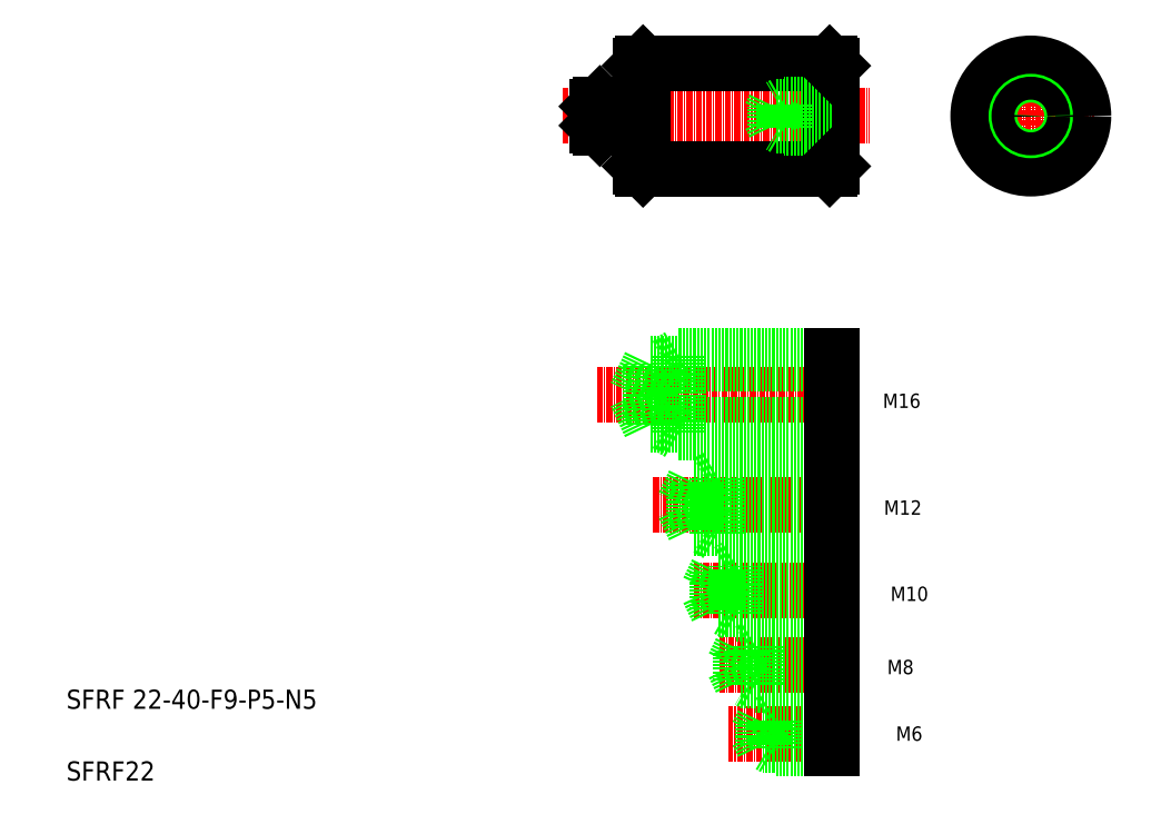
<metadata>
{"format":"dxf","ext":"dxf","renderer":"ezdxf+matplotlib","layout":"modelspace","background":"white","min_lineweight":24,"dpi":150}
</metadata>
<code>
0
SECTION
2
ENTITIES
0
LINE
8
CENTER
10
113.6
20
148.9
30
0
11
177.9
21
148.9
31
0
0
LINE
8
CENTER
10
141.1
20
49.75
30
0
11
173.6
21
49.75
31
0
0
LINE
8
CENTER
10
132.7
20
67.52
30
0
11
173.6
21
67.52
31
0
0
LINE
8
CENTER
10
120.9
20
90.67
30
0
11
173.2
21
90.67
31
0
0
LINE
8
CENTER
10
173.6
20
34.07
30
0
11
146.5
21
34.07
31
0
0
LINE
8
CENTER
10
173.4
20
19.8
30
0
11
148.3
21
19.8
31
0
0
LINE
8
0
10
170
20
61.52
30
0
11
146
21
61.52
31
0
0
LINE
8
0
10
170
20
73.52
30
0
11
146
21
73.52
31
0
0
LINE
8
0
10
150
20
54.75
30
0
11
148.3
21
53.75
31
0
0
LINE
8
0
10
150
20
44.75
30
0
11
148.3
21
45.75
31
0
0
LINE
8
0
10
170
20
45.75
30
0
11
146
21
45.75
31
0
0
LINE
8
0
10
170
20
53.75
30
0
11
146
21
53.75
31
0
0
LINE
8
0
10
170
20
84.27
30
0
11
132
21
84.27
31
0
0
LINE
8
0
10
170
20
97.07
30
0
11
132
21
97.07
31
0
0
LINE
8
0
10
170
20
62.72
30
0
11
141.2
21
62.72
31
0
0
LINE
8
0
10
170
20
72.32
30
0
11
141.2
21
72.32
31
0
0
LINE
8
0
10
170
20
82.67
30
0
11
138
21
82.67
31
0
0
LINE
8
0
10
170
20
98.67
30
0
11
138
21
98.67
31
0
0
LINE
8
0
10
169.5
20
137.9
30
0
11
130.5
21
137.9
31
0
0
LINE
8
0
10
130.5
20
159.9
30
0
11
169.5
21
159.9
31
0
0
TEXT
8
0
10
10
20
25
30
0
40
4
1
SFRF 22-40-F9-P5-N5
0
TEXT
8
0
10
10
20
10
30
0
40
4
1
SFRF22
0
LINE
8
0
10
146
20
61.52
30
0
11
146
21
73.52
31
0
0
LINE
8
0
10
141.2
20
62.72
30
0
11
141.2
21
72.32
31
0
0
LINE
8
0
10
141.2
20
72.32
30
0
11
138.9
21
67.52
31
0
0
LINE
8
0
10
146
20
45.75
30
0
11
146
21
53.75
31
0
0
LINE
8
0
10
146
20
45.75
30
0
11
144.1
21
49.75
31
0
0
LINE
8
0
10
146
20
53.75
30
0
11
144.1
21
49.75
31
0
0
LINE
8
0
10
141.2
20
62.72
30
0
11
138.9
21
67.52
31
0
0
LINE
8
0
10
146
20
61.52
30
0
11
143.9
21
62.72
31
0
0
LINE
8
0
10
132
20
84.27
30
0
11
129
21
90.67
31
0
0
LINE
8
0
10
132
20
84.27
30
0
11
132
21
97.07
31
0
0
LINE
8
0
10
138
20
82.67
30
0
11
138
21
98.67
31
0
0
LINE
8
0
10
138
20
82.67
30
0
11
135.2
21
84.27
31
0
0
LINE
8
0
10
146
20
73.52
30
0
11
143.9
21
72.32
31
0
0
LINE
8
0
10
138
20
98.67
30
0
11
135.2
21
97.07
31
0
0
LINE
8
0
10
132
20
97.07
30
0
11
129
21
90.67
31
0
0
LINE
8
0
10
121.5
20
146.4
30
0
11
129.8
21
146.4
31
0
0
LINE
8
0
10
121.5
20
151.4
30
0
11
129.8
21
151.4
31
0
0
LINE
8
0
10
121.5
20
151.4
30
0
11
121.5
21
146.4
31
0
0
LINE
8
0
10
121
20
146.9
30
0
11
121
21
150.9
31
0
0
LINE
8
0
10
121
20
146.9
30
0
11
121.5
21
146.4
31
0
0
LINE
8
0
10
121
20
150.9
30
0
11
121.5
21
151.4
31
0
0
LINE
8
0
10
130
20
138.4
30
0
11
130
21
159.4
31
0
0
LINE
8
0
10
130.5
20
159.9
30
0
11
130.5
21
137.9
31
0
0
LINE
8
0
10
130.5
20
137.9
30
0
11
130
21
138.4
31
0
0
ARC
8
0
10
129.8
20
146.2
30
0
40
0.2
50
1.53e-13
51
90
0
LINE
8
0
10
130.5
20
148.9
30
0
11
130.5
21
148.9
31
0
0
ARC
8
0
10
129.8
20
151.6
30
0
40
0.2
50
270
51
360
0
LINE
8
0
10
130.5
20
153.9
30
0
11
130.5
21
153.9
31
0
0
LINE
8
0
10
130
20
159.4
30
0
11
130.5
21
159.9
31
0
0
LINE
8
0
10
170
20
17.4
30
0
11
155.6
21
17.4
31
0
0
LINE
8
0
10
170
20
16.8
30
0
11
158
21
16.8
31
0
0
LINE
8
0
10
170
20
22.2
30
0
11
155.6
21
22.2
31
0
0
LINE
8
0
10
170
20
22.8
30
0
11
158
21
22.8
31
0
0
LINE
8
0
10
158
20
16.8
30
0
11
158
21
22.8
31
0
0
LINE
8
0
10
155.6
20
17.4
30
0
11
154.5
21
19.8
31
0
0
LINE
8
0
10
155.6
20
17.4
30
0
11
155.6
21
22.2
31
0
0
LINE
8
0
10
158
20
16.8
30
0
11
157
21
17.4
31
0
0
LINE
8
0
10
158
20
22.8
30
0
11
157
21
22.2
31
0
0
LINE
8
0
10
155.6
20
22.2
30
0
11
154.5
21
19.8
31
0
0
LINE
8
0
10
170
20
16.8
30
0
11
170
21
22.8
31
0
0
LINE
8
0
10
170
20
38.07
30
0
11
154
21
38.07
31
0
0
LINE
8
0
10
170
20
37.27
30
0
11
151
21
37.27
31
0
0
LINE
8
0
10
170
20
30.07
30
0
11
154
21
30.07
31
0
0
LINE
8
0
10
170
20
30.87
30
0
11
151
21
30.87
31
0
0
LINE
8
0
10
151
20
30.87
30
0
11
149.5
21
34.07
31
0
0
LINE
8
0
10
154
20
30.07
30
0
11
154
21
38.07
31
0
0
LINE
8
0
10
151
20
30.87
30
0
11
151
21
37.27
31
0
0
LINE
8
0
10
154
20
30.07
30
0
11
152.6
21
30.87
31
0
0
LINE
8
0
10
151
20
37.27
30
0
11
149.5
21
34.07
31
0
0
LINE
8
0
10
154
20
38.07
30
0
11
152.6
21
37.27
31
0
0
LINE
8
0
10
170
20
30.07
30
0
11
170
21
38.07
31
0
0
TEXT
8
0
10
183.4
20
18.31
30
0
40
3
1
M6
0
TEXT
8
0
10
181.5
20
32.23
30
0
40
3
1
M8
0
LINE
8
0
10
170
20
73.52
30
0
11
170
21
61.52
31
0
0
LINE
8
0
10
170
20
44.75
30
0
11
150
21
44.75
31
0
0
LINE
8
0
10
170
20
54.75
30
0
11
150
21
54.75
31
0
0
LINE
8
0
10
150
20
44.75
30
0
11
150
21
54.75
31
0
0
LINE
8
0
10
170
20
54.75
30
0
11
170
21
44.75
31
0
0
TEXT
8
0
10
182.2
20
47.54
30
0
40
3
1
M10
0
TEXT
8
0
10
180.9
20
65.56
30
0
40
3
1
M12
0
LINE
8
0
10
170
20
98.67
30
0
11
170
21
82.67
31
0
0
TEXT
8
0
10
180.6
20
87.88
30
0
40
3
1
M16
0
LINE
8
0
10
170
20
159.4
30
0
11
170
21
138.4
31
0
0
LINE
8
0
10
169.5
20
159.9
30
0
11
169.5
21
137.9
31
0
0
LINE
8
0
10
170
20
151.4
30
0
11
160
21
151.4
31
0
0
LINE
8
0
10
170
20
150.9
30
0
11
158
21
150.9
31
0
0
LINE
8
0
10
170
20
146.4
30
0
11
160
21
146.4
31
0
0
LINE
8
0
10
170
20
146.9
30
0
11
158
21
146.9
31
0
0
LINE
8
0
10
158
20
150.9
30
0
11
157.1
21
148.9
31
0
0
LINE
8
0
10
160
20
146.4
30
0
11
160
21
151.4
31
0
0
LINE
8
0
10
158
20
146.9
30
0
11
158
21
150.9
31
0
0
LINE
8
0
10
158
20
146.9
30
0
11
157.1
21
148.9
31
0
0
LINE
8
0
10
160
20
146.4
30
0
11
159.1
21
146.9
31
0
0
LINE
8
0
10
160
20
151.4
30
0
11
159.1
21
150.9
31
0
0
LINE
8
0
10
170
20
138.4
30
0
11
169.5
21
137.9
31
0
0
LINE
8
0
10
169.5
20
159.9
30
0
11
170
21
159.4
31
0
0
LINE
8
CENTER
10
211.6
20
162.1
30
0
11
211.6
21
135.7
31
0
0
LINE
8
CENTER
10
198.4
20
148.9
30
0
11
224.7
21
148.9
31
0
0
CIRCLE
8
0
10
211.6
20
148.9
30
0
40
11
0
CIRCLE
8
0
10
211.6
20
148.9
30
0
40
3
0
CIRCLE
8
0
10
211.6
20
148.9
30
0
40
2.4
0
ENDSEC
0
EOF

</code>
